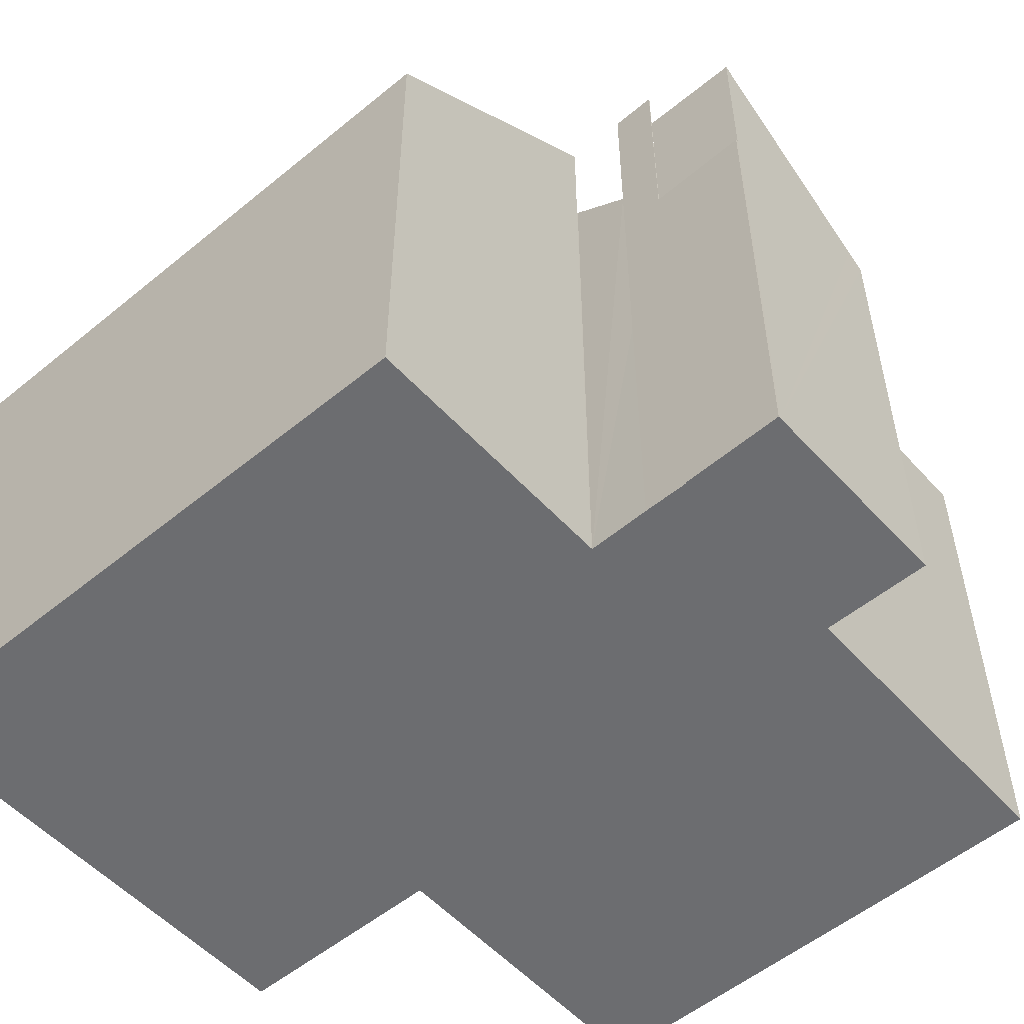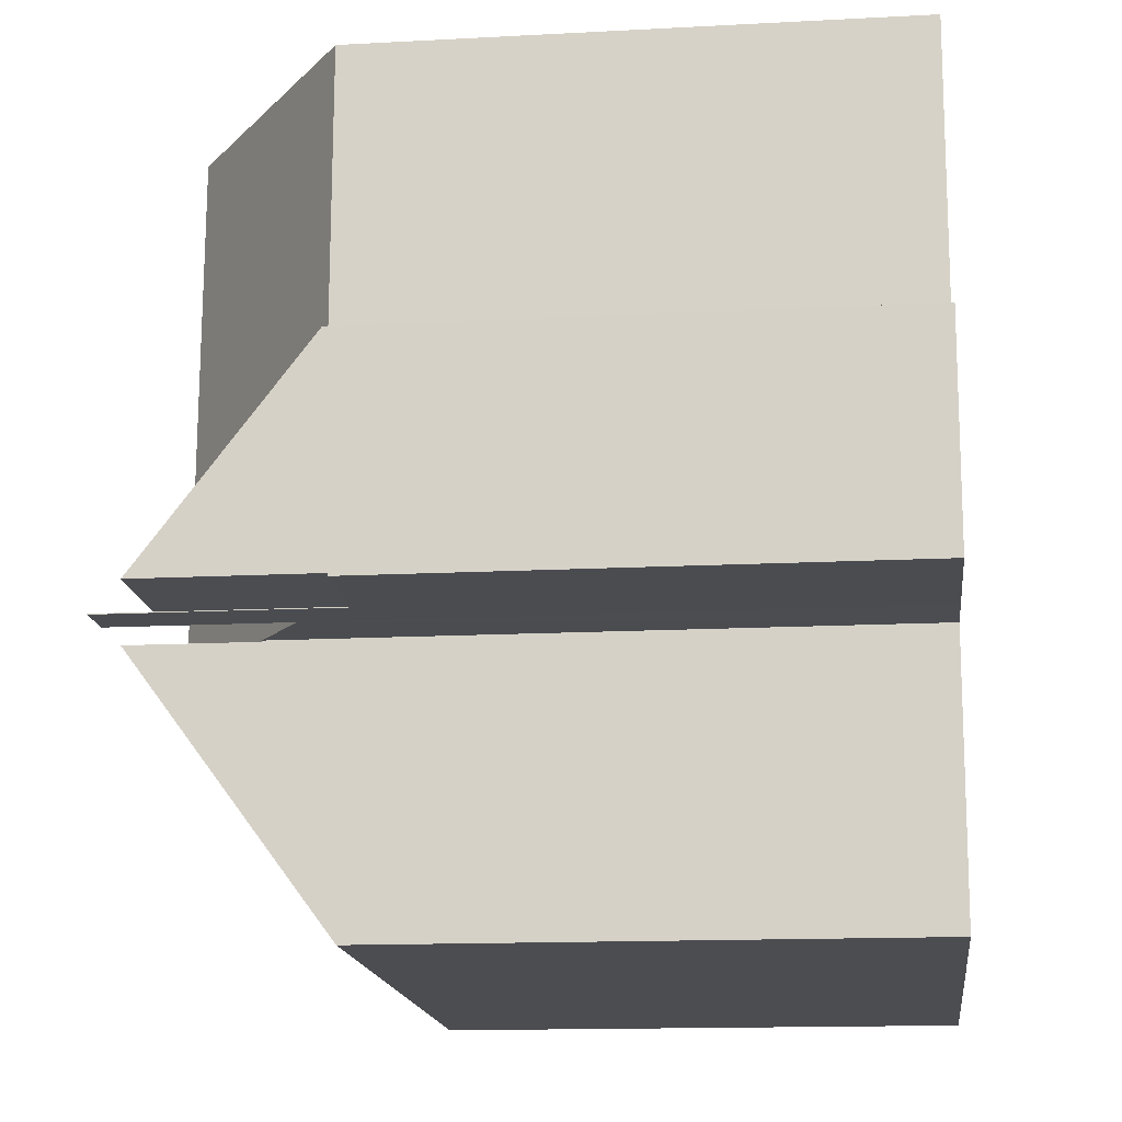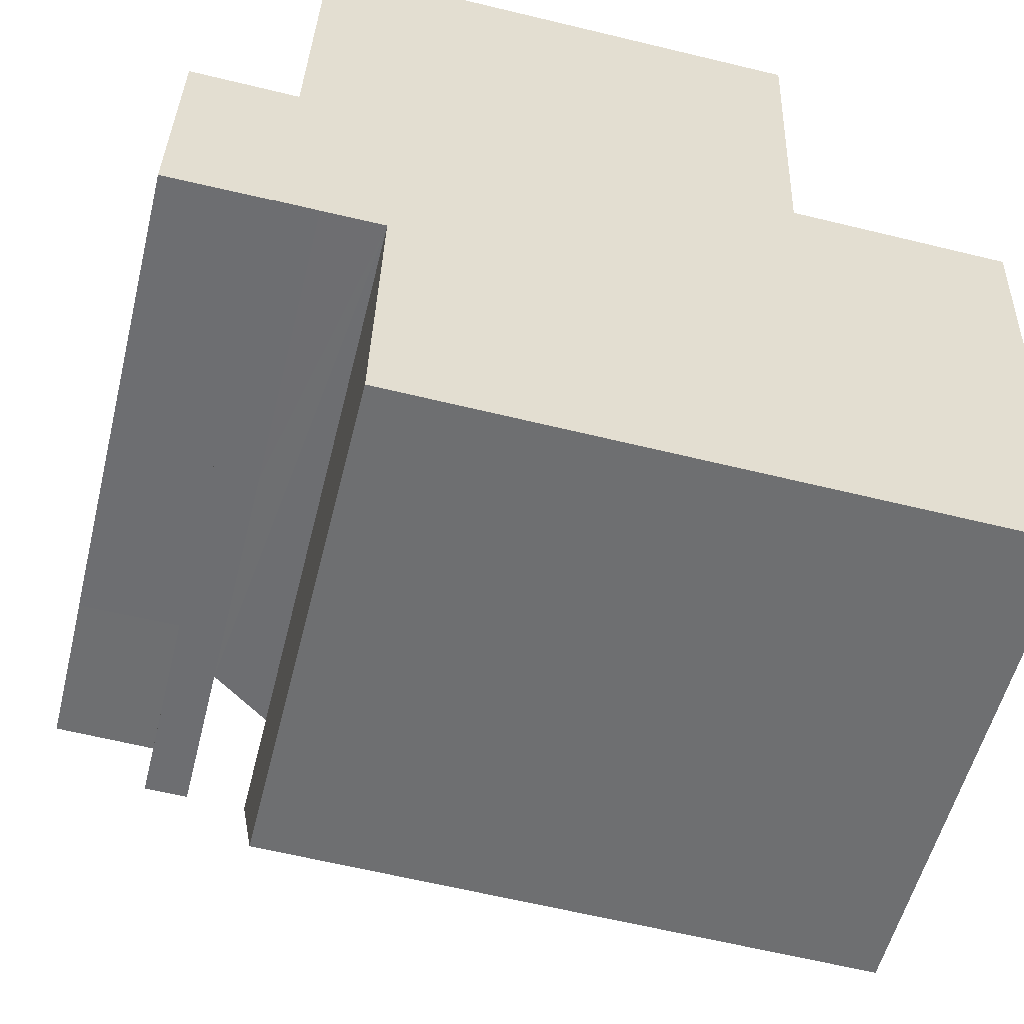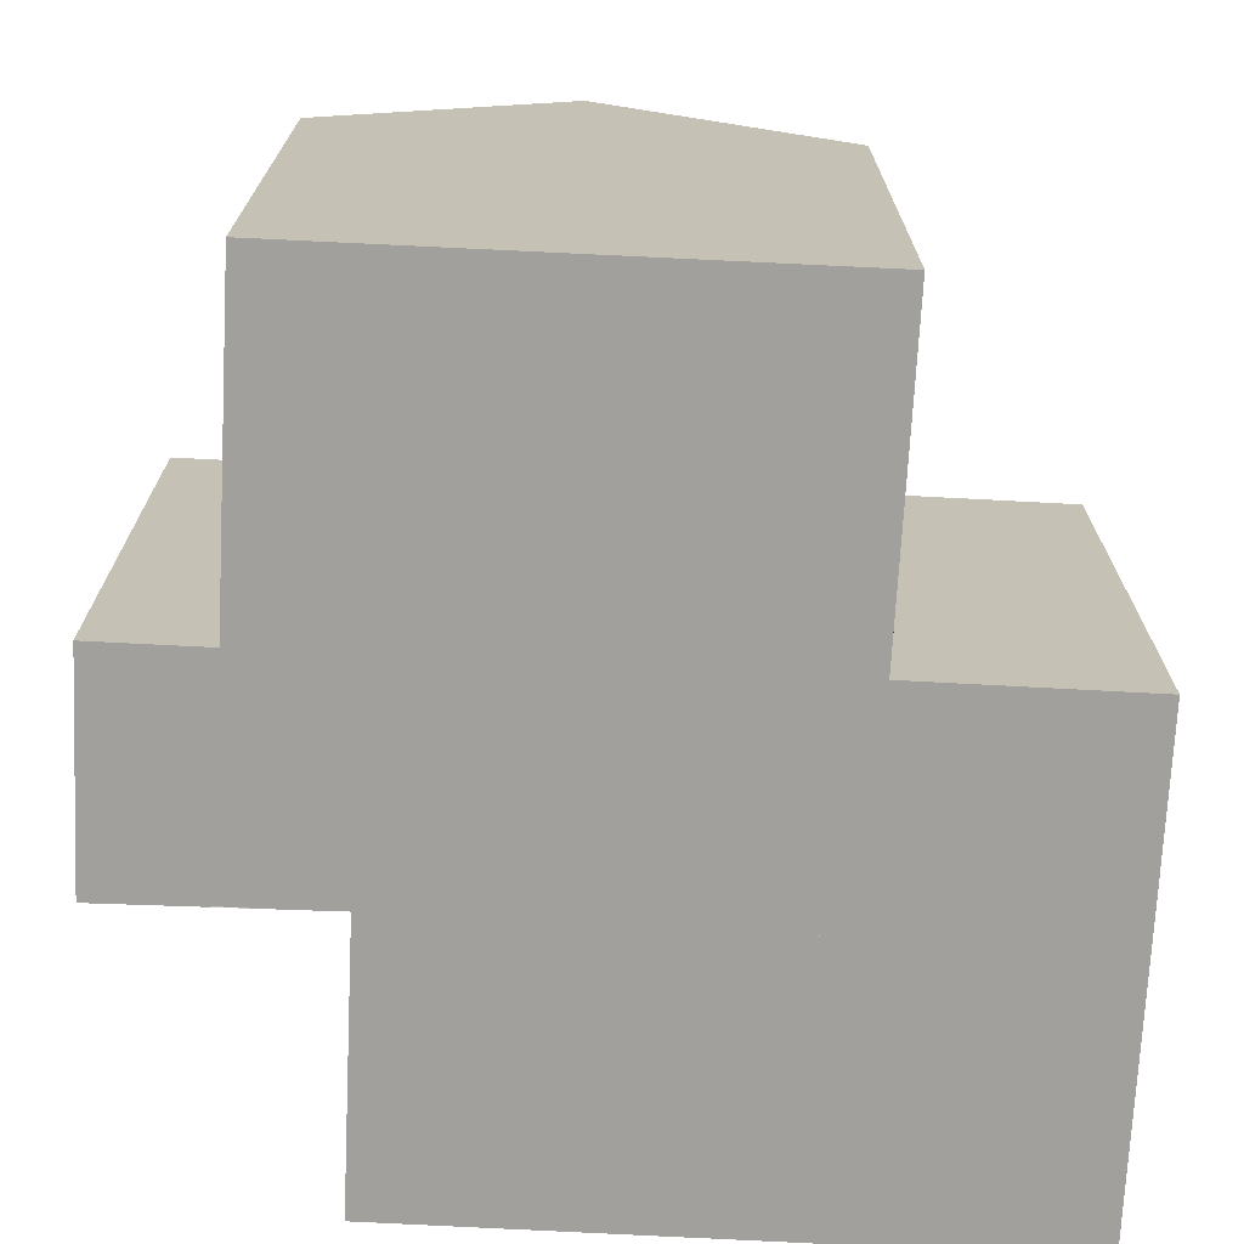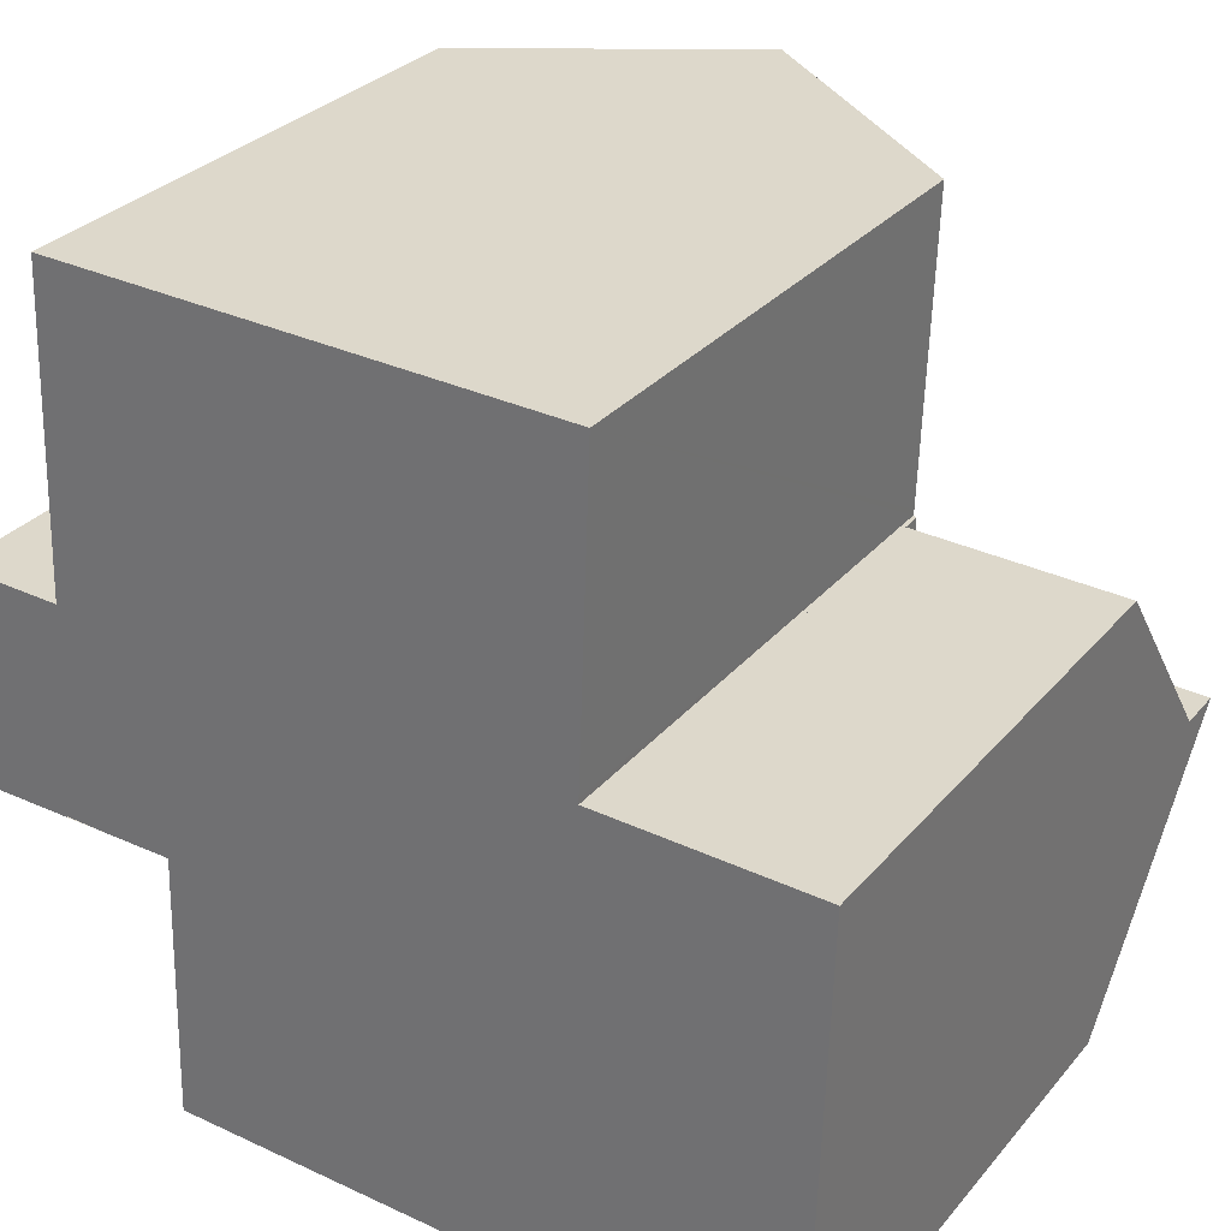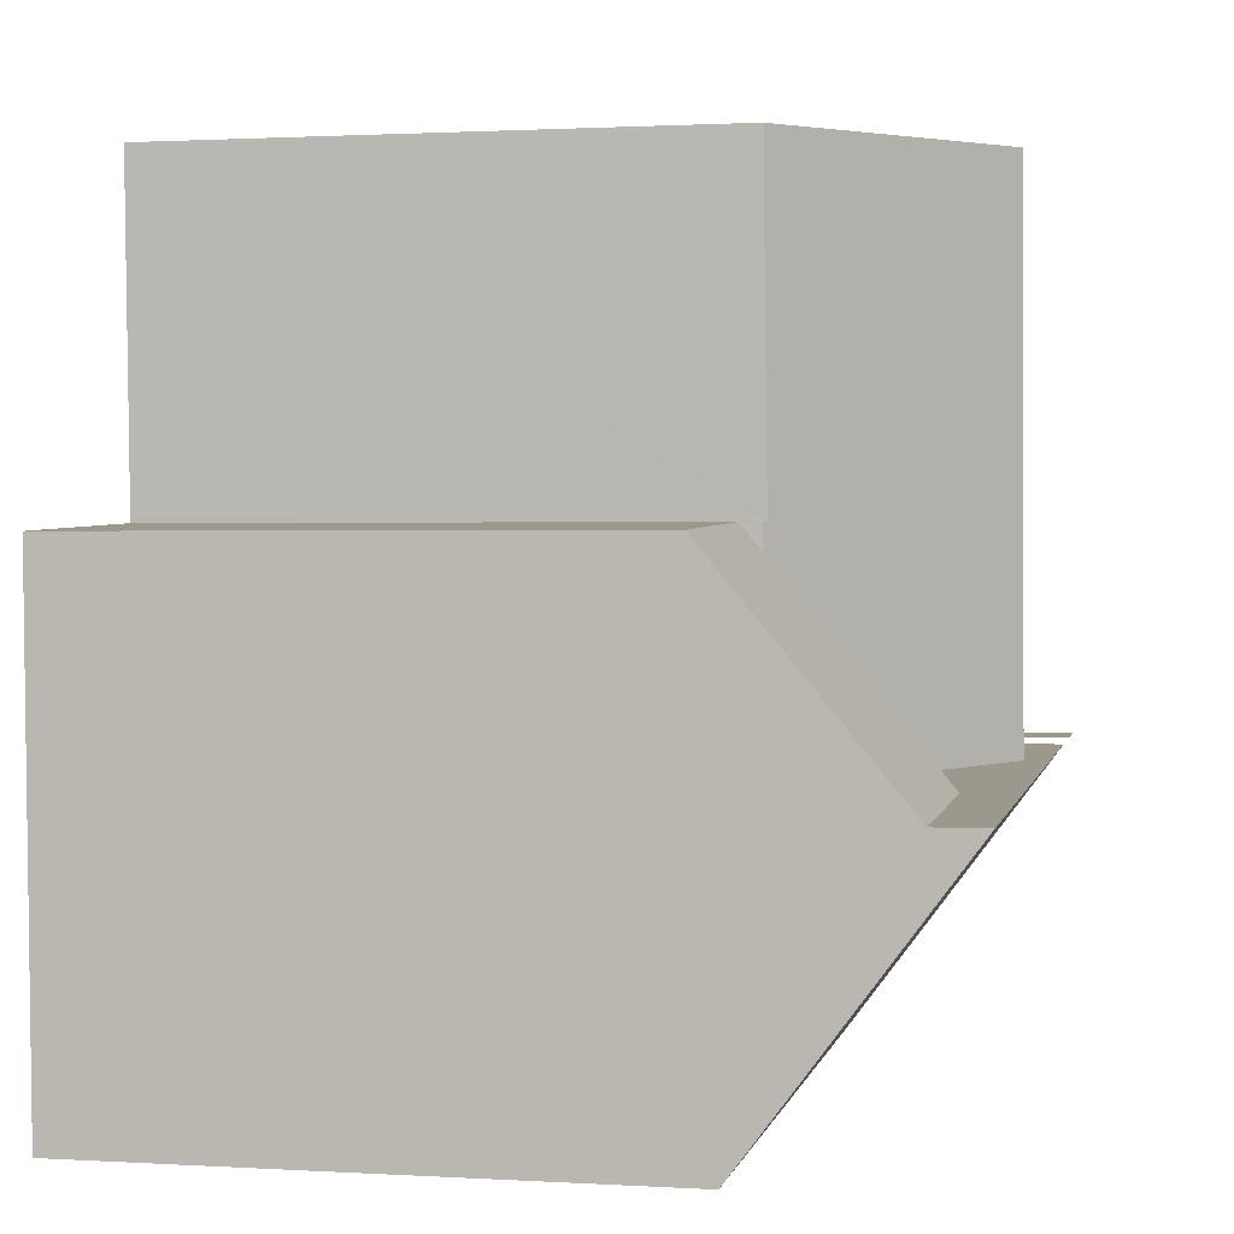
<metadata>
{"format":"obj","ext":"obj","renderer":"f3d","projection":"perspective","resolution":1024,"background":"white","views":[{"elev":-54.0,"azim":-136.9,"up":"+Y"},{"elev":-14.1,"azim":-83.2,"up":"+Z"},{"elev":-54.2,"azim":-13.7,"up":"+Z"},{"elev":-71.6,"azim":-1.0,"up":"+Y"},{"elev":30.0,"azim":32.2,"up":"+Z"},{"elev":1.2,"azim":102.7,"up":"+Z"}]}
</metadata>
<code>
v  3.114 3.429e-18 -0.056
v  2.157 15.35 -0.039
v  3.114 15.36 -0.056
v  2.157 2.388e-18 -0.039
v  2.157 1.347e-18 -0.022
v  2.157 15.36 -0.022
v  12.98 11.1 3.516
v  12.9 11.16 4.027
v  12.99 11.1 4.024
v  13.03 11.14 7.424
v  7.858 14.89 10.72
v  13.14 11.13 10.56
v  12.91 11.16 4.149
v  12.86 11.1 -0.406
v  7.654 14.89 4.308
v  7.51 14.89 -0.214
v  2.297 11.1 4.003
v  3.114 11.78 -0.056
v  2.157 11.1 -0.022
v  4.42 12.7 -0.08
v  2.41 11.17 4.378
v  2.31 11.1 4.381
v  2.414 11.17 4.467
v  2.664 11.2 10.87
v  3.111 11.51 10.86
v  4.419 12.7 -0.103
v  2.664 -6.658e-16 10.87
v  13.14 -6.464e-16 10.56
v  3.111 -6.65e-16 10.86
v  7.858 -6.562e-16 10.72
v  12.9 -2.466e-16 4.027
v  12.99 -2.464e-16 4.024
v  2.41 -2.681e-16 4.378
v  2.31 -2.683e-16 4.381
v  12.91 -2.541e-16 4.149
v  13.03 -4.546e-16 7.424
v  12.86 2.486e-17 -0.406
v  12.98 -2.153e-16 3.516
v  4.419 6.307e-18 -0.103
v  7.51 1.31e-17 -0.214
v  4.42 4.899e-18 -0.08
v  2.297 -2.451e-16 4.003
v  2.414 -2.735e-16 4.467
v  0.002 14.15 0.055
v  2.157 14.15 -0.022
v  0.121 11.09 4.082
v  2.31 10.81 4.381
v  0.132 10.81 4.456
v  0.002 -3.368e-18 0.055
v  0.132 -2.729e-16 4.456
v  0.121 -2.499e-16 4.082
v  17.35 14.35 -0.567
v  12.99 10.69 4.024
v  17.48 10.7 3.861
v  12.86 14.34 -0.406
v  17.48 -2.364e-16 3.861
v  17.35 3.472e-17 -0.567
v  0 10.58 6.478e-16
v  2.157 10.58 -0.022
v  2.157 10.58 -0.039
v  0.002 10.58 0.055
v  0 0 0
v  4.419 15.36 -0.103
v  12.7 11.17 -6.002
v  4.254 11.17 -5.699
v  17.19 11.17 -6.163
v  7.51 15.36 -0.214
v  17.35 15.36 -0.567
v  12.86 15.36 -0.406
v  17.19 3.774e-16 -6.163
v  4.254 3.49e-16 -5.699
v  12.7 3.675e-16 -6.002
g defaultobject
f 1 2 3
f 2 1 4
f 2 5 6
f 5 2 4
f 5 3 6
f 3 5 1
f 7 8 9
f 10 11 12
f 11 10 13
f 11 13 8
f 11 8 7
f 11 7 14
f 11 14 15
f 15 14 16
f 17 18 19
f 18 17 20
f 20 17 16
f 16 17 15
f 15 17 21
f 21 17 22
f 15 21 23
f 15 23 24
f 15 24 11
f 11 24 25
f 16 26 20
f 25 12 11
f 12 25 24
f 12 24 27
f 12 27 28
f 28 27 29
f 28 29 30
f 31 9 8
f 9 31 32
f 22 33 21
f 33 22 34
f 28 10 12
f 10 28 13
f 13 28 8
f 8 28 35
f 8 35 31
f 35 28 36
f 32 7 9
f 7 32 14
f 14 32 37
f 37 32 38
f 14 26 16
f 26 14 37
f 26 37 39
f 39 37 40
f 41 18 20
f 18 41 19
f 19 41 5
f 5 41 1
f 39 20 26
f 20 39 41
f 5 17 19
f 17 5 22
f 22 5 34
f 34 5 42
f 21 24 23
f 24 21 33
f 24 33 27
f 27 33 43
f 32 31 38
f 40 41 39
f 41 40 27
f 27 40 29
f 29 40 37
f 29 37 30
f 30 37 31
f 30 31 28
f 31 37 38
f 28 31 36
f 36 31 35
f 1 42 5
f 42 1 41
f 42 41 34
f 34 41 33
f 33 41 43
f 43 41 27
f 44 17 45
f 17 44 46
f 17 46 47
f 47 46 48
f 49 46 44
f 46 49 48
f 48 49 50
f 50 49 51
f 48 34 47
f 34 48 50
f 17 5 45
f 5 17 47
f 5 47 34
f 5 34 42
f 5 44 45
f 44 5 49
f 51 34 50
f 34 51 49
f 34 49 42
f 42 49 5
f 52 53 54
f 53 52 7
f 7 52 55
f 37 7 55
f 7 37 53
f 53 37 32
f 32 37 38
f 53 56 54
f 56 53 32
f 54 57 52
f 57 54 56
f 57 55 52
f 55 57 37
f 38 56 32
f 56 38 37
f 56 37 57
f 58 59 60
f 59 58 61
f 62 61 58
f 61 62 49
f 49 59 61
f 59 49 5
f 5 60 59
f 60 5 4
f 4 58 60
f 58 4 62
f 4 49 62
f 49 4 5
f 63 64 65
f 64 63 66
f 66 63 67
f 66 67 68
f 68 67 69
f 69 57 68
f 57 69 67
f 57 67 63
f 57 63 40
f 40 63 39
f 57 40 37
f 57 66 68
f 66 57 70
f 70 64 66
f 64 70 65
f 65 70 71
f 71 70 72
f 65 39 63
f 39 65 71
f 57 72 70
f 72 57 37
f 72 37 71
f 71 37 40
f 71 40 39

</code>
